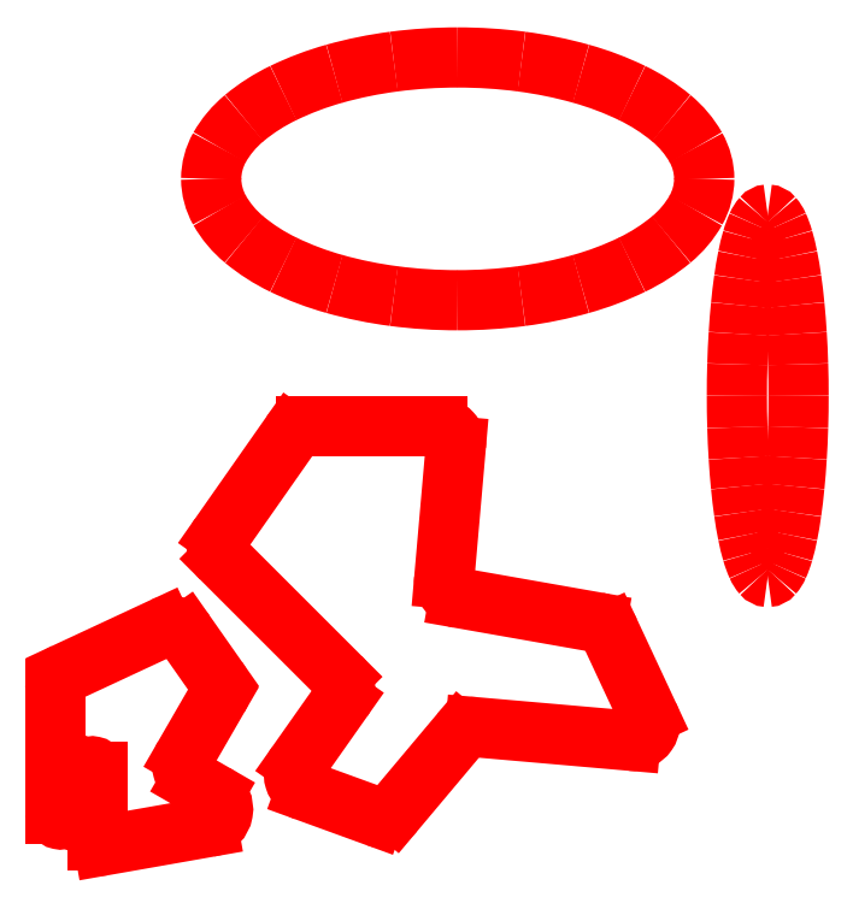
<metadata>
{"format":"dxf","ext":"dxf","renderer":"ezdxf+matplotlib","layout":"modelspace","background":"white","min_lineweight":24,"dpi":150}
</metadata>
<code>
0
SECTION
2
ENTITIES
0
ARC
8
Design
10
221.8
20
165.1
40
269.8
50
89.96
51
97.46
0
ARC
8
Design
10
216.4
20
203.9
40
230.7
50
97.37
51
105.7
0
ARC
8
Design
10
199
20
264.3
40
167.9
50
105.6
51
115.9
0
ARC
8
Design
10
170.9
20
321.4
40
104.3
50
115.6
51
129.8
0
ARC
8
Design
10
141.2
20
356.6
40
58.14
50
129.5
51
150.4
0
ARC
8
Design
10
122.1
20
367.6
40
36.07
50
150.6
51
179.4
0
ARC
8
Design
10
122.1
20
368.3
40
36.07
50
-179.4
51
-150.6
0
ARC
8
Design
10
141.2
20
379.4
40
58.14
50
-150.4
51
-129.5
0
ARC
8
Design
10
170.9
20
414.6
40
104.3
50
-129.8
51
-115.6
0
ARC
8
Design
10
199
20
471.7
40
167.9
50
-115.9
51
-105.6
0
ARC
8
Design
10
216.4
20
532
40
230.7
50
-105.7
51
-97.37
0
ARC
8
Design
10
221.8
20
570.8
40
269.8
50
-97.46
51
-89.96
0
ARC
8
Design
10
222.2
20
570.8
40
269.8
50
-90.04
51
-82.54
0
ARC
8
Design
10
227.6
20
532
40
230.7
50
-82.63
51
-74.31
0
ARC
8
Design
10
245
20
471.7
40
167.9
50
-74.44
51
-64.15
0
ARC
8
Design
10
273.1
20
414.6
40
104.2
50
-64.37
51
-50.22
0
ARC
8
Design
10
302.8
20
379.4
40
58.14
50
-50.52
51
-29.6
0
ARC
8
Design
10
321.9
20
368.3
40
36.07
50
-29.37
51
-0.5528
0
ARC
8
Design
10
321.9
20
367.6
40
36.07
50
0.5526
51
29.37
0
ARC
8
Design
10
302.8
20
356.6
40
58.14
50
29.6
51
50.52
0
ARC
8
Design
10
273.1
20
321.4
40
104.2
50
50.22
51
64.37
0
ARC
8
Design
10
245
20
264.3
40
167.9
50
64.15
51
74.44
0
ARC
8
Design
10
227.6
20
203.9
40
230.7
50
74.31
51
82.63
0
ARC
8
Design
10
222.2
20
165.1
40
269.9
50
82.54
51
90.04
0
ARC
8
Design
10
392.7
20
344.1
40
4.188
50
39.42
51
86.12
0
ARC
8
Design
10
383.4
20
335.6
40
16.8
50
23.24
51
41.54
0
ARC
8
Design
10
350.3
20
320.4
40
53.16
50
15.8
51
24.26
0
ARC
8
Design
10
285.8
20
301.5
40
120.4
50
11.2
51
16.09
0
ARC
8
Design
10
191.8
20
282.4
40
216.4
50
7.995
51
11.31
0
ARC
8
Design
10
79.92
20
266.5
40
329.3
50
5.535
51
8.036
0
ARC
8
Design
10
-31.38
20
255.5
40
441.2
50
3.506
51
5.564
0
ARC
8
Design
10
-120.8
20
249.9
40
530.7
50
1.698
51
3.518
0
ARC
8
Design
10
-170.7
20
248.3
40
580.7
50
-0.005576
51
1.708
0
ARC
8
Design
10
-170.7
20
248.2
40
580.7
50
-1.708
51
0.005478
0
ARC
8
Design
10
-120.6
20
246.6
40
530.6
50
-3.518
51
-1.698
0
ARC
8
Design
10
-31.2
20
241
40
441
50
-5.564
51
-3.505
0
ARC
8
Design
10
79.92
20
230
40
329.3
50
-8.037
51
-5.535
0
ARC
8
Design
10
191.8
20
214
40
216.3
50
-11.31
51
-7.994
0
ARC
8
Design
10
285.8
20
195
40
120.4
50
-16.09
51
-11.2
0
ARC
8
Design
10
350.3
20
176.1
40
53.17
50
-24.26
51
-15.8
0
ARC
8
Design
10
383.4
20
160.9
40
16.8
50
-41.54
51
-23.24
0
ARC
8
Design
10
392.7
20
152.4
40
4.188
50
-86.11
51
-39.4
0
ARC
8
Design
10
393.3
20
152.4
40
4.188
50
-140.6
51
-93.89
0
ARC
8
Design
10
402.6
20
160.9
40
16.8
50
-156.8
51
-138.5
0
ARC
8
Design
10
435.7
20
176.1
40
53.17
50
-164.2
51
-155.7
0
ARC
8
Design
10
500.2
20
195
40
120.4
50
-168.8
51
-163.9
0
ARC
8
Design
10
594.2
20
214.1
40
216.3
50
-172
51
-168.7
0
ARC
8
Design
10
706.1
20
230
40
329.3
50
-174.5
51
-172
0
ARC
8
Design
10
817.3
20
241
40
441.1
50
-176.5
51
-174.4
0
ARC
8
Design
10
906.6
20
246.6
40
530.6
50
-178.3
51
-176.5
0
ARC
8
Design
10
956.7
20
248.2
40
580.7
50
-180
51
-178.3
0
ARC
8
Design
10
956.7
20
248.3
40
580.7
50
-181.7
51
-180
0
ARC
8
Design
10
906.6
20
249.9
40
530.6
50
176.5
51
178.3
0
ARC
8
Design
10
817.3
20
255.5
40
441.1
50
174.4
51
176.5
0
ARC
8
Design
10
706.1
20
266.5
40
329.4
50
172
51
174.5
0
ARC
8
Design
10
594.2
20
282.4
40
216.4
50
168.7
51
172
0
ARC
8
Design
10
500.2
20
301.5
40
120.4
50
163.9
51
168.8
0
ARC
8
Design
10
435.7
20
320.4
40
53.17
50
155.7
51
164.2
0
ARC
8
Design
10
402.6
20
335.6
40
16.8
50
138.5
51
156.8
0
ARC
8
Design
10
393.3
20
344.1
40
4.188
50
93.88
51
140.6
0
ARC
8
Design
10
150
20
86.08
40
10
50
-35.14
51
45
0
LINE
8
Design
10
158.2
20
80.32
11
133.4
21
45.21
0
ARC
8
Design
10
141.6
20
39.45
40
10
50
144.9
51
250
0
LINE
8
Design
10
138.2
20
30.06
11
176.3
21
16.17
0
ARC
8
Design
10
179.8
20
25.57
40
10
50
-110
51
-40
0
LINE
8
Design
10
187.4
20
19.14
11
223.2
21
61.79
0
ARC
8
Design
10
230.9
20
55.36
40
10
50
85
51
140
0
LINE
8
Design
10
231.7
20
65.32
11
317.3
21
57.84
0
ARC
8
Design
10
318.2
20
67.8
40
10
50
-95
51
25
0
LINE
8
Design
10
327.2
20
72.03
11
306
21
117.6
0
ARC
8
Design
10
296.9
20
113.4
40
10
50
25
51
80
0
LINE
8
Design
10
298.7
20
123.2
11
222.8
21
136.6
0
ARC
8
Design
10
224.5
20
146.5
40
10
50
-185
51
-100
0
LINE
8
Design
10
214.6
20
147.3
11
221
21
220.3
0
ARC
8
Design
10
211
20
221.2
40
10
50
-5.001
51
90
0
LINE
8
Design
10
211
20
231.2
11
138.1
21
231.2
0
ARC
8
Design
10
138.1
20
221.2
40
10
50
90
51
145
0
LINE
8
Design
10
129.9
20
226.9
11
90.81
21
171.1
0
ARC
8
Design
10
99
20
165.3
40
10
50
145
51
225
0
LINE
8
Design
10
91.93
20
158.3
11
157.1
21
93.15
0
ARC
8
Design
10
3
20
17.38
40
3
50
-180
51
-24.72
0
LINE
8
Design
10
0
20
17.38
11
0
21
86.31
0
ARC
8
Design
10
10
20
86.31
40
10
50
115
51
180
0
LINE
8
Design
10
5.774
20
95.37
11
59.4
21
120.4
0
ARC
8
Design
10
63.62
20
111.3
40
10
50
35
51
115
0
LINE
8
Design
10
71.81
20
117
11
89.25
21
92.14
0
ARC
8
Design
10
81.06
20
86.41
40
10
50
-30
51
35
0
LINE
8
Design
10
89.72
20
81.41
11
71.35
21
49.58
0
ARC
8
Design
10
80.01
20
44.58
40
10
50
150
51
240
0
LINE
8
Design
10
75.01
20
35.92
11
87.56
21
28.68
0
ARC
8
Design
10
82.56
20
20.02
40
10
50
-80
51
60
0
LINE
8
Design
10
84.29
20
10.17
11
26.87
21
0.046
0
ARC
8
Design
10
26.35
20
3
40
3
50
-180
51
-80.01
0
LINE
8
Design
10
23.35
20
3
11
23.35
21
40.73
0
ARC
8
Design
10
20.35
20
40.73
40
3
50
0.001179
51
155.3
0
LINE
8
Design
10
17.62
20
41.98
11
5.725
21
16.12
0
ENDSEC
0
EOF

</code>
